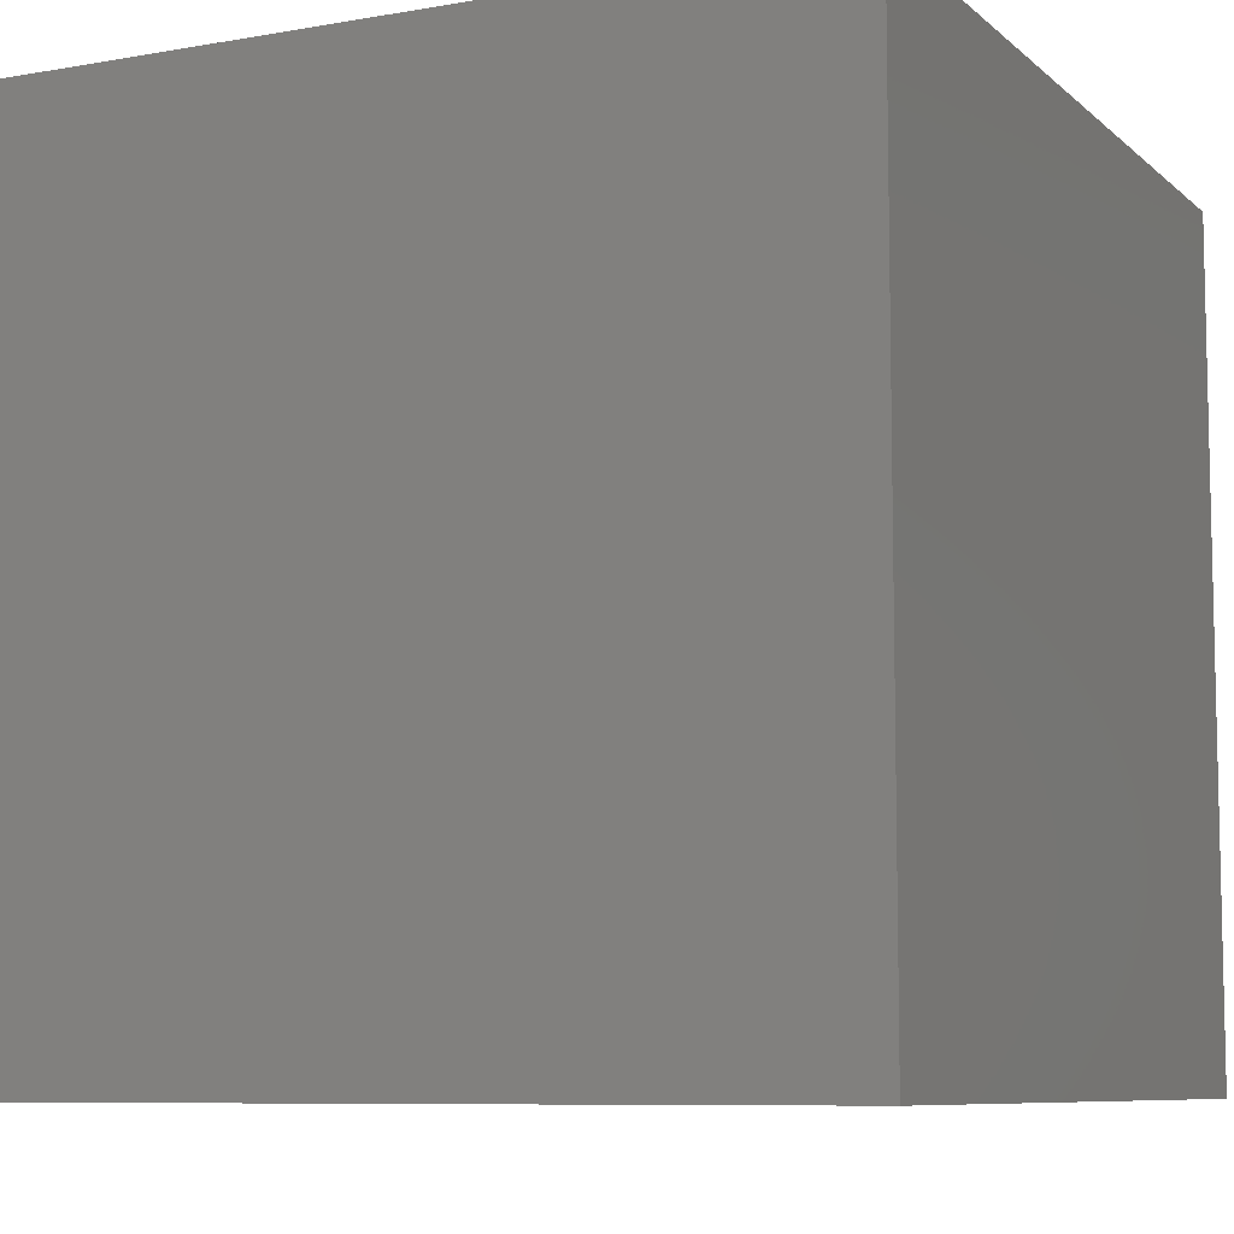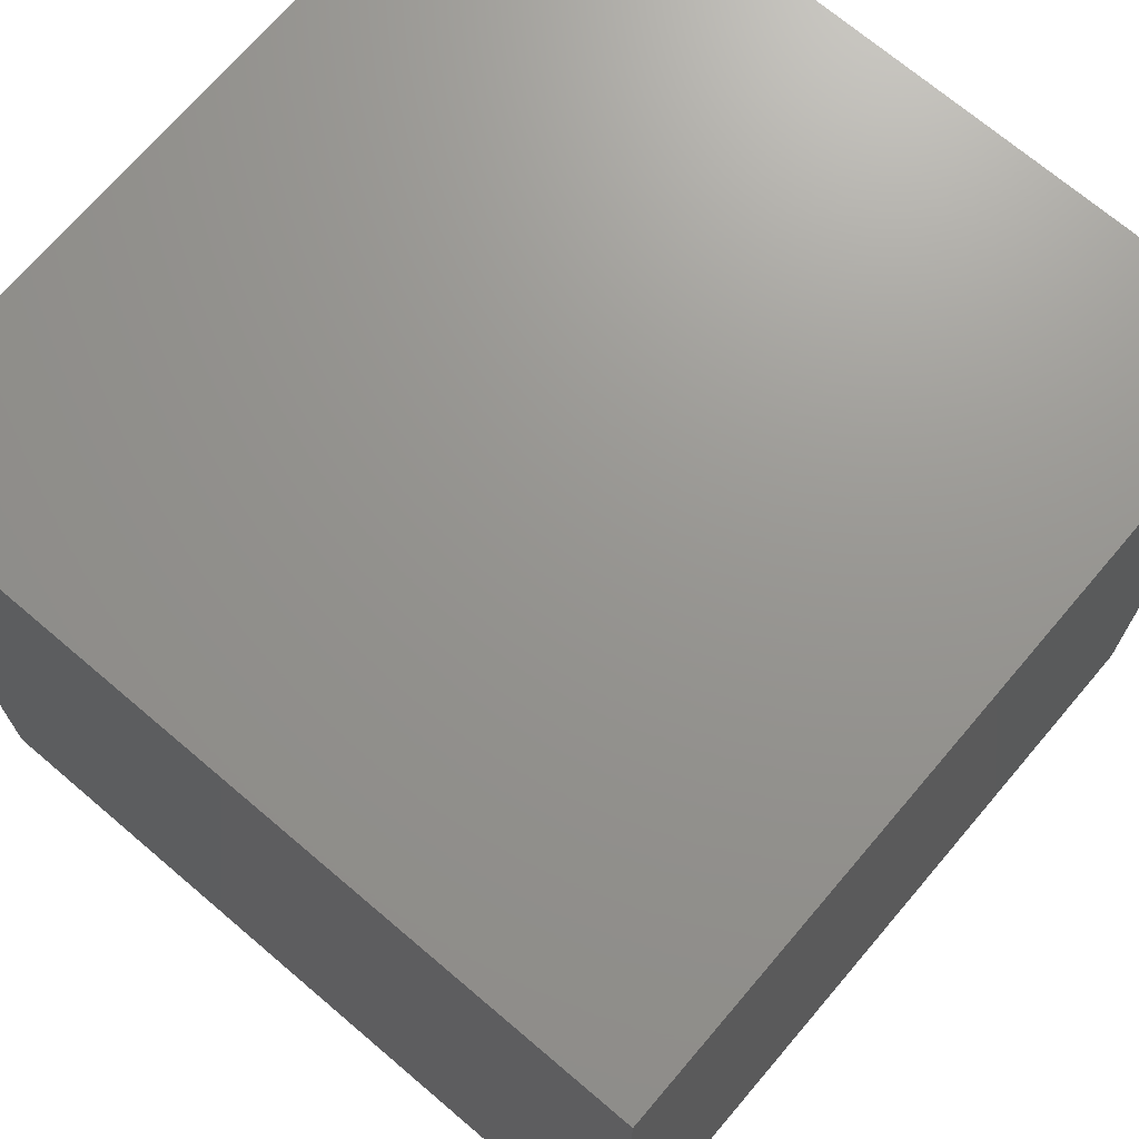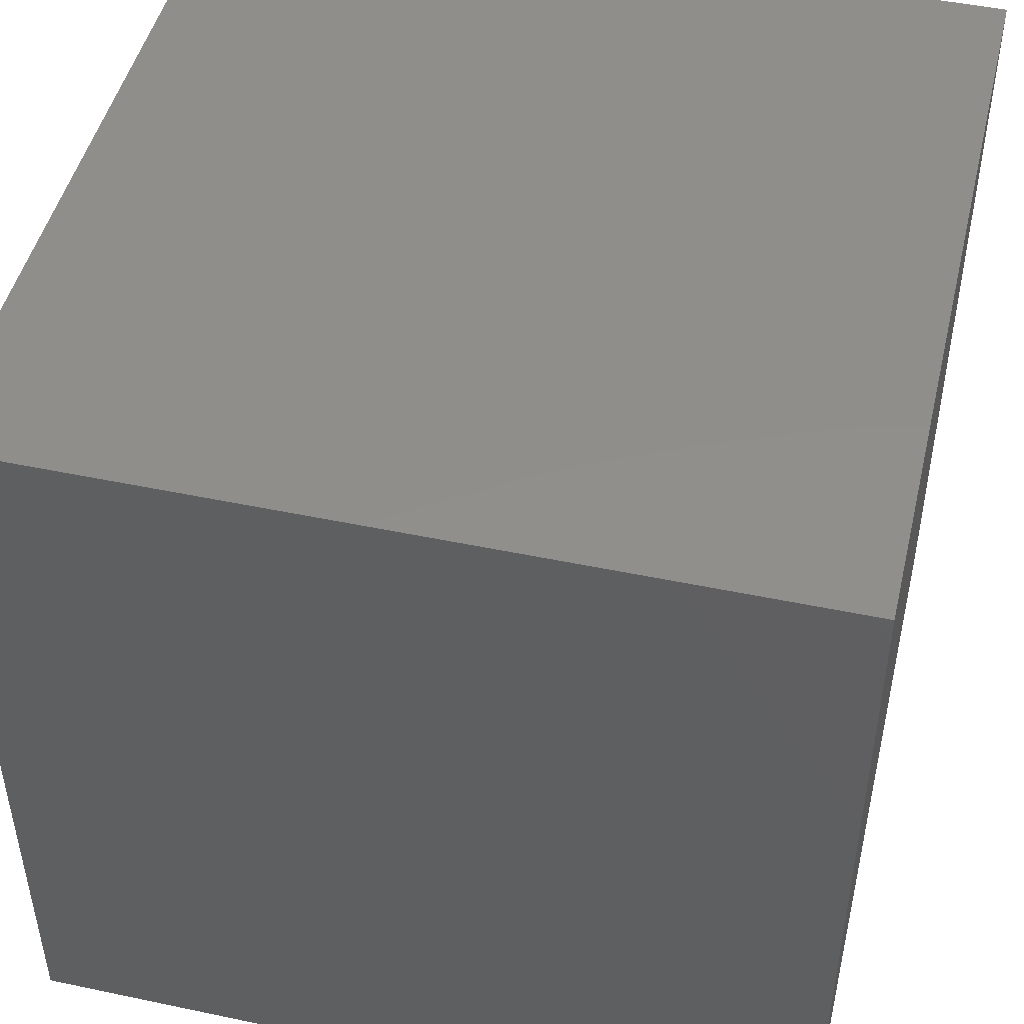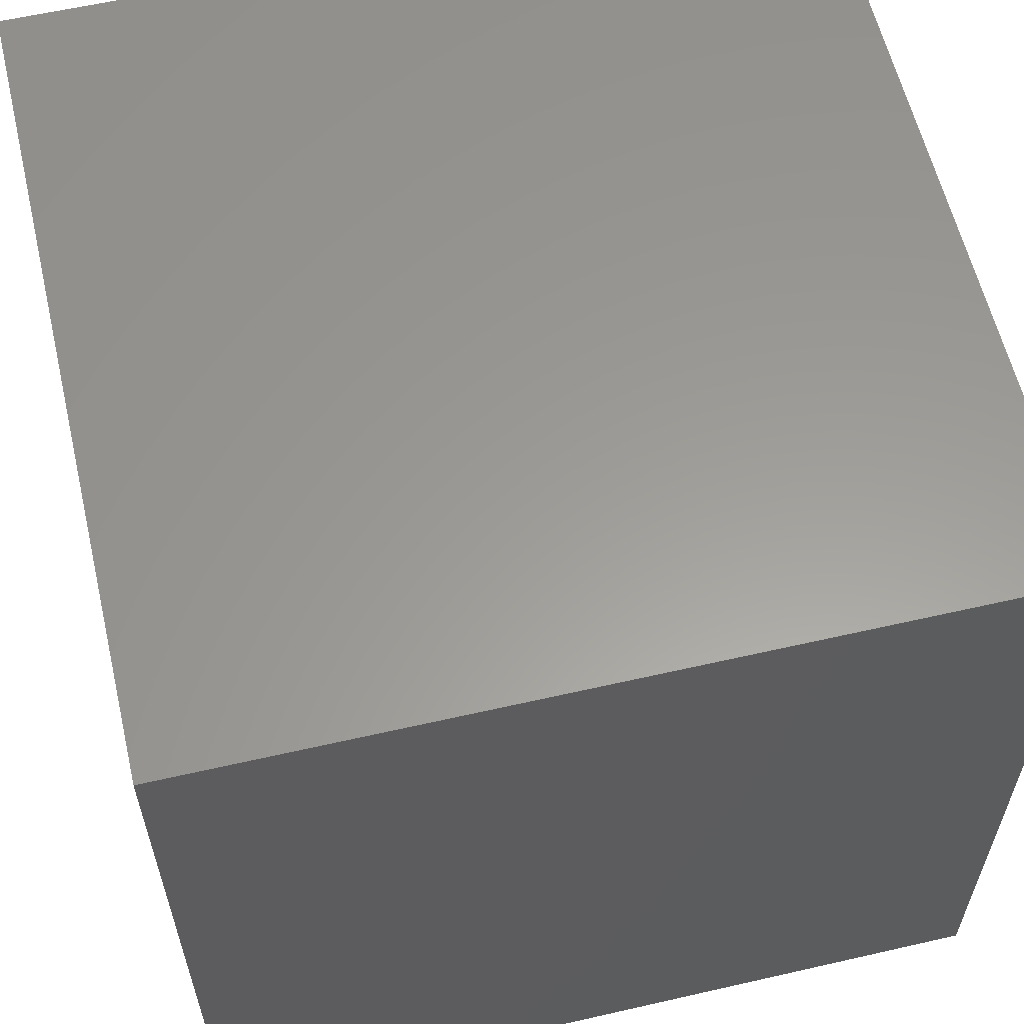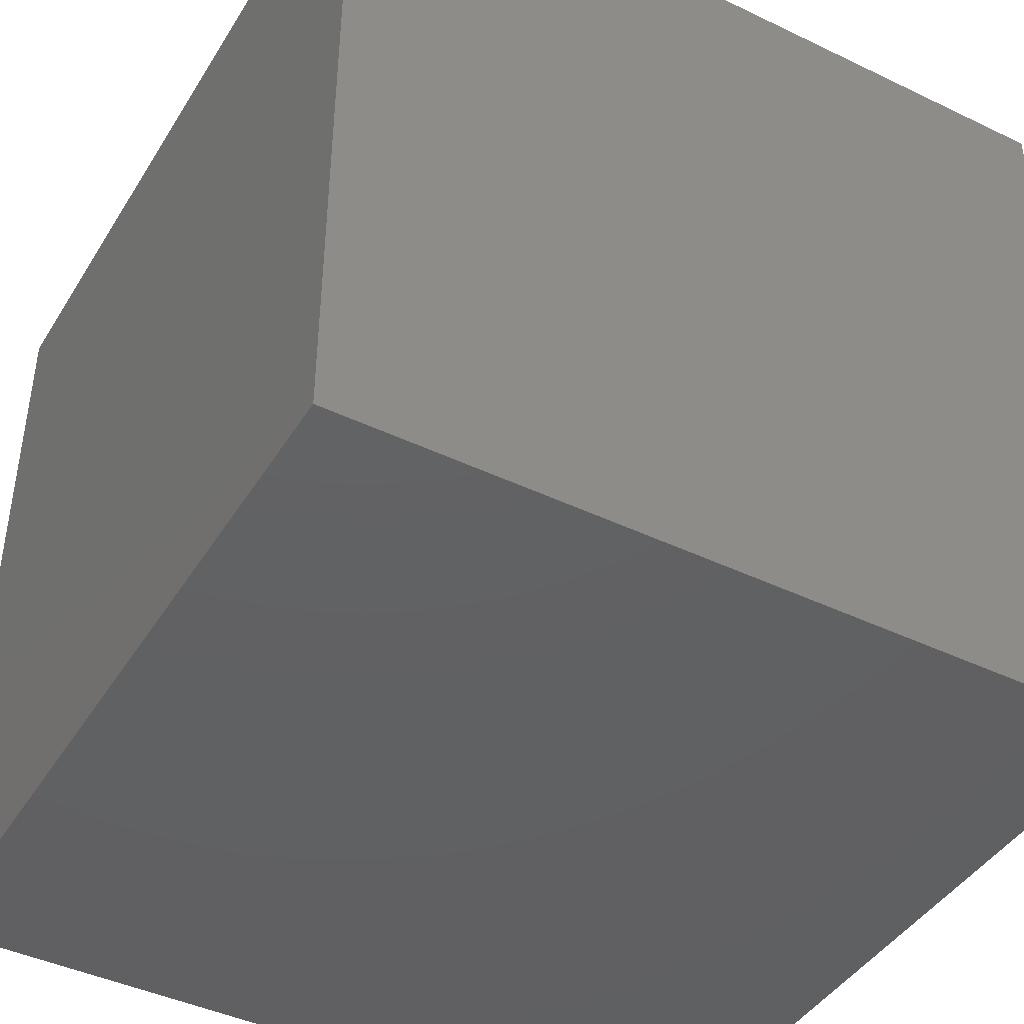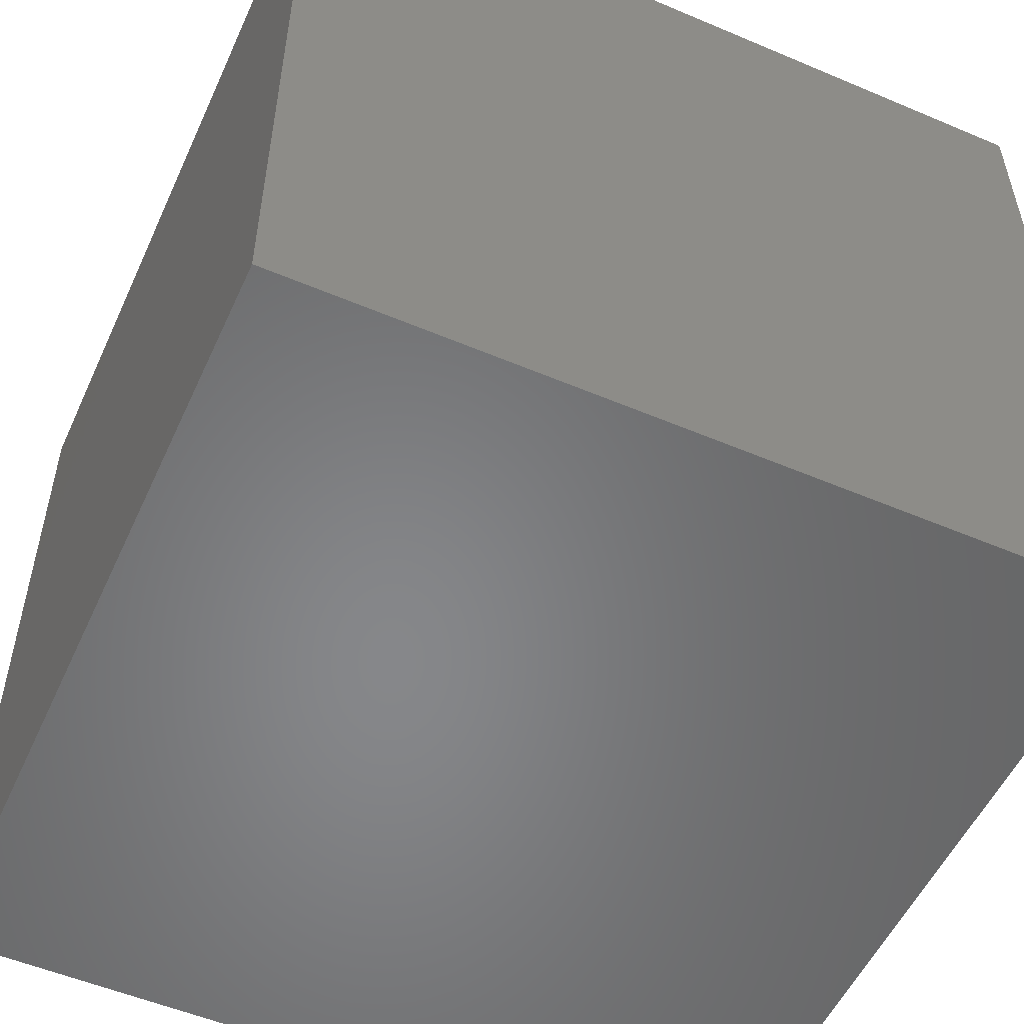
<metadata>
{"format":"stl","ext":"stl","renderer":"f3d","projection":"perspective","resolution":1024,"background":"white","views":[{"elev":-8.2,"azim":-64.1,"up":"+Z"},{"elev":70.7,"azim":130.4,"up":"+Z"},{"elev":47.4,"azim":103.4,"up":"+Y"},{"elev":59.9,"azim":76.8,"up":"+Z"},{"elev":-43.2,"azim":-29.6,"up":"+Y"},{"elev":-53.8,"azim":-24.3,"up":"+Y"}]}
</metadata>
<code>
# stl→obj: 86 verts, 168 faces
v 50 16.67 -50
v 50 -3.199e-11 -32.74
v 50 -16.67 -50
v 50 -20.83 -20.83
v 50 -50 -50
v 50 -50 -16.67
v 50 -32.74 3.199e-11
v 50 -50 16.67
v 50 -20.83 20.83
v 50 -50 50
v 50 20.83 -20.83
v 50 50 -50
v 50 -16.67 50
v 50 20.83 20.83
v 50 50 16.67
v 50 50 50
v 50 16.67 50
v 50 50 -16.67
v 50 32.74 -3.199e-11
v 50 3.199e-11 32.74
v 50 0 -1.436e-16
v -50 -16.67 -50
v -50 3.199e-11 -32.74
v -50 16.67 -50
v -50 -20.83 -20.83
v -50 -50 -50
v -50 50 -16.67
v -50 32.74 3.199e-11
v -50 50 16.67
v -50 20.83 20.83
v -50 50 50
v -50 20.83 -20.83
v -50 50 -50
v -50 -50 16.67
v -50 -32.74 -3.199e-11
v -50 -50 -16.67
v -50 -20.83 20.83
v -50 -50 50
v -50 16.67 50
v -50 -16.67 50
v -50 -3.199e-11 32.74
v -50 -1.156e-16 1.156e-16
v -32.74 50 -2.618e-11
v -21.89 50 21.89
v -24.9 50 -24.9
v -16.67 50 -50
v -16.67 50 50
v 24.9 50 24.9
v 16.67 50 50
v 21.89 50 -21.89
v 16.67 50 -50
v 32.74 50 -1.745e-11
v 2.618e-11 50 32.74
v 1.745e-11 50 -32.74
v 3.012e-11 50 -3.012e-11
v -32.74 -50 2.618e-11
v -21.89 -50 -21.89
v -24.9 -50 24.9
v 32.74 -50 1.745e-11
v 21.89 -50 21.89
v 24.9 -50 -24.9
v 16.67 -50 -50
v 16.67 -50 50
v -16.67 -50 -50
v -16.67 -50 50
v 1.745e-11 -50 32.74
v 3.012e-11 -50 3.012e-11
v 2.618e-11 -50 -32.74
v 20.83 -20.83 50
v -20.83 20.83 50
v -20.83 -20.83 50
v 20.83 20.83 50
v 32.74 3.199e-11 50
v -3.199e-11 32.74 50
v 3.199e-11 -32.74 50
v -32.74 -3.199e-11 50
v 0 -8.762e-17 50
v 32.74 -3.199e-11 -50
v 20.83 -20.83 -50
v -32.74 3.199e-11 -50
v -20.83 -20.83 -50
v -20.83 20.83 -50
v 20.83 20.83 -50
v -3.199e-11 -32.74 -50
v 3.199e-11 32.74 -50
v 0 0 -50
f 1 2 3
f 3 4 5
f 2 4 3
f 6 7 8
f 8 9 10
f 7 9 8
f 4 6 5
f 4 7 6
f 11 1 12
f 11 2 1
f 9 13 10
f 14 15 16
f 17 14 16
f 18 11 12
f 15 19 18
f 14 19 15
f 13 20 17
f 9 20 13
f 20 14 17
f 19 11 18
f 20 9 21
f 9 7 21
f 14 20 21
f 2 11 21
f 4 2 21
f 11 19 21
f 7 4 21
f 19 14 21
f 22 23 24
f 25 22 26
f 25 23 22
f 27 28 29
f 29 30 31
f 28 30 29
f 32 27 33
f 32 28 27
f 34 35 36
f 36 25 26
f 35 25 36
f 37 34 38
f 37 35 34
f 24 32 33
f 23 32 24
f 30 39 31
f 40 37 38
f 39 41 40
f 41 37 40
f 30 41 39
f 23 25 42
f 32 23 42
f 25 35 42
f 37 41 42
f 35 37 42
f 41 30 42
f 28 32 42
f 30 28 42
f 29 27 43
f 31 29 44
f 29 43 44
f 33 45 27
f 27 45 43
f 33 46 45
f 31 44 47
f 16 48 15
f 16 49 48
f 12 18 50
f 12 50 51
f 18 15 52
f 15 48 52
f 18 52 50
f 47 53 49
f 49 53 48
f 51 54 46
f 51 50 54
f 46 54 45
f 47 44 53
f 55 45 54
f 55 43 45
f 55 54 50
f 55 52 48
f 55 48 53
f 55 44 43
f 55 53 44
f 55 50 52
f 36 34 56
f 26 36 57
f 36 56 57
f 38 58 34
f 34 58 56
f 8 6 59
f 10 8 60
f 8 59 60
f 5 61 6
f 6 61 59
f 5 62 61
f 10 60 63
f 26 57 64
f 38 65 58
f 63 60 66
f 67 60 59
f 67 66 60
f 62 68 61
f 64 68 62
f 65 66 58
f 67 58 66
f 67 56 58
f 63 66 65
f 64 57 68
f 67 68 57
f 67 57 56
f 67 61 68
f 67 59 61
f 13 10 69
f 69 10 63
f 39 31 70
f 70 31 47
f 65 38 71
f 71 38 40
f 72 16 17
f 49 16 72
f 73 17 13
f 73 13 69
f 72 17 73
f 74 47 49
f 74 49 72
f 75 63 65
f 75 65 71
f 69 63 75
f 76 40 39
f 71 40 76
f 76 39 70
f 70 47 74
f 75 77 69
f 69 77 73
f 70 77 76
f 74 77 70
f 76 77 71
f 71 77 75
f 72 77 74
f 73 77 72
f 78 3 1
f 79 5 3
f 79 3 78
f 80 24 22
f 22 26 81
f 80 22 81
f 82 33 24
f 82 24 80
f 1 12 83
f 78 1 83
f 62 5 79
f 81 26 64
f 46 33 82
f 83 12 51
f 84 64 62
f 84 62 79
f 85 51 46
f 83 51 85
f 85 46 82
f 81 64 84
f 83 86 78
f 85 86 83
f 78 86 79
f 84 86 81
f 79 86 84
f 82 86 85
f 81 86 80
f 80 86 82

</code>
